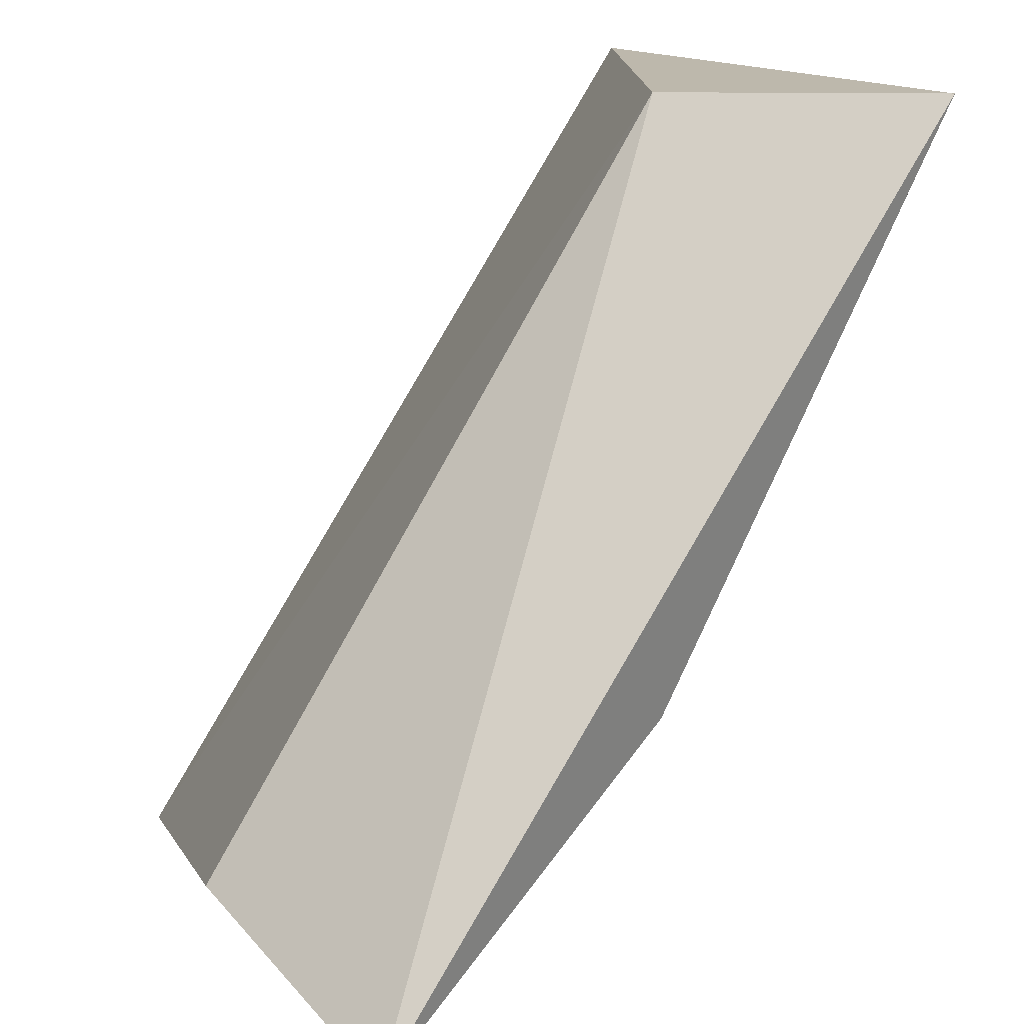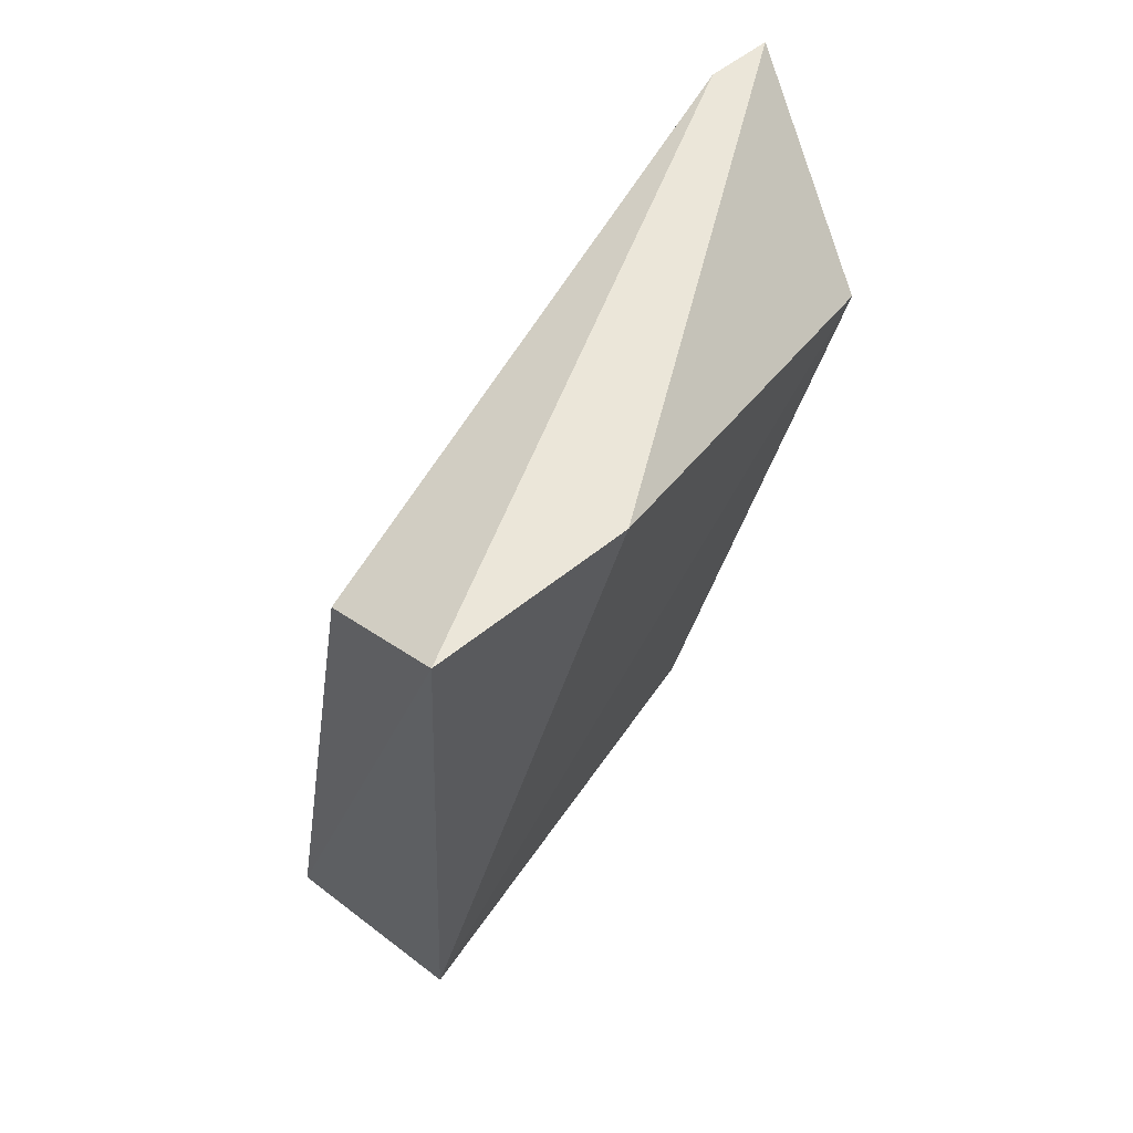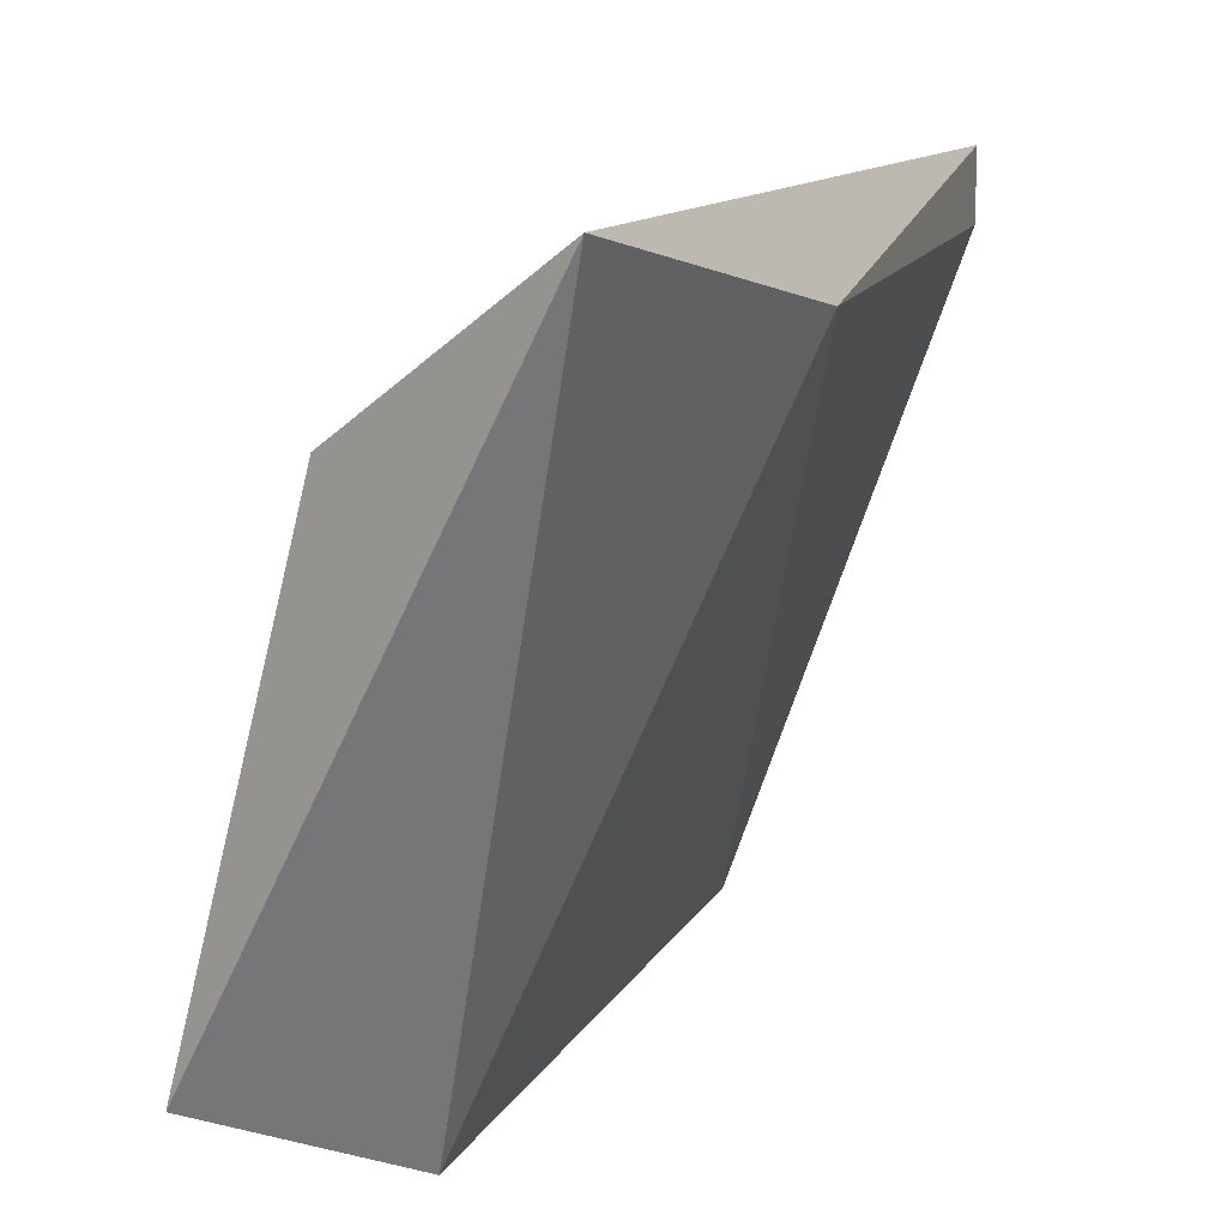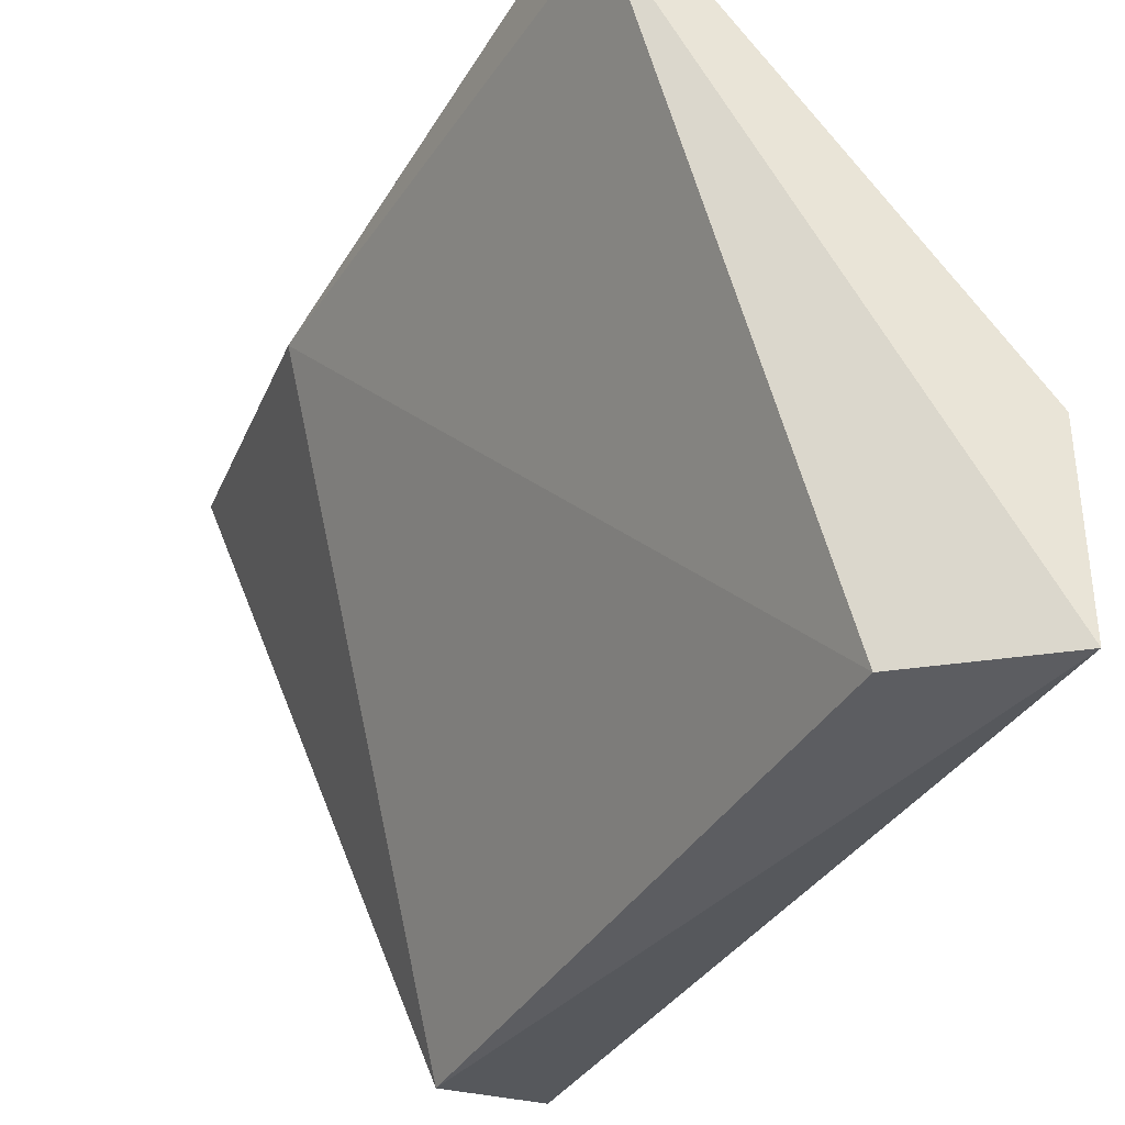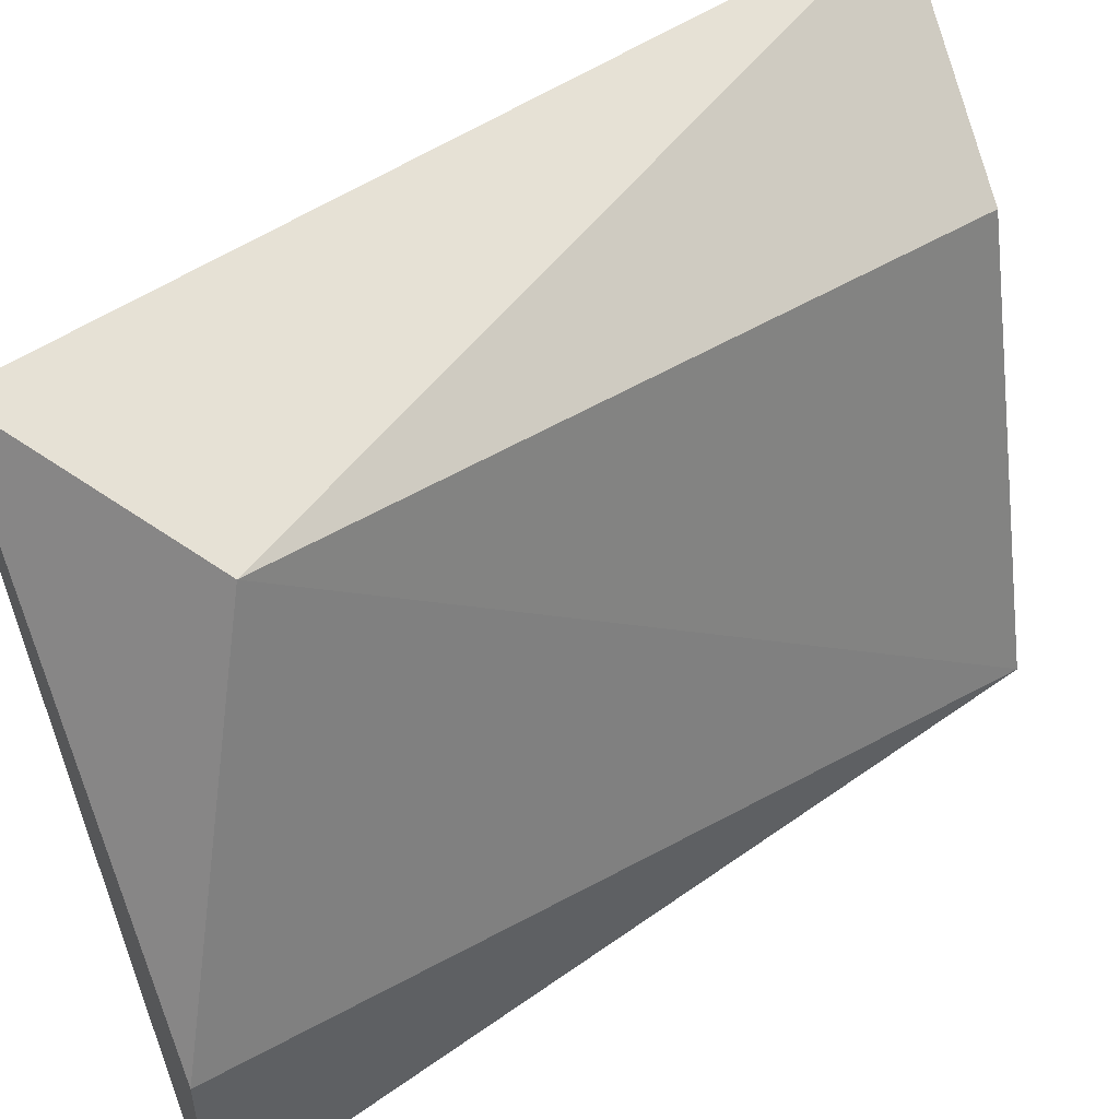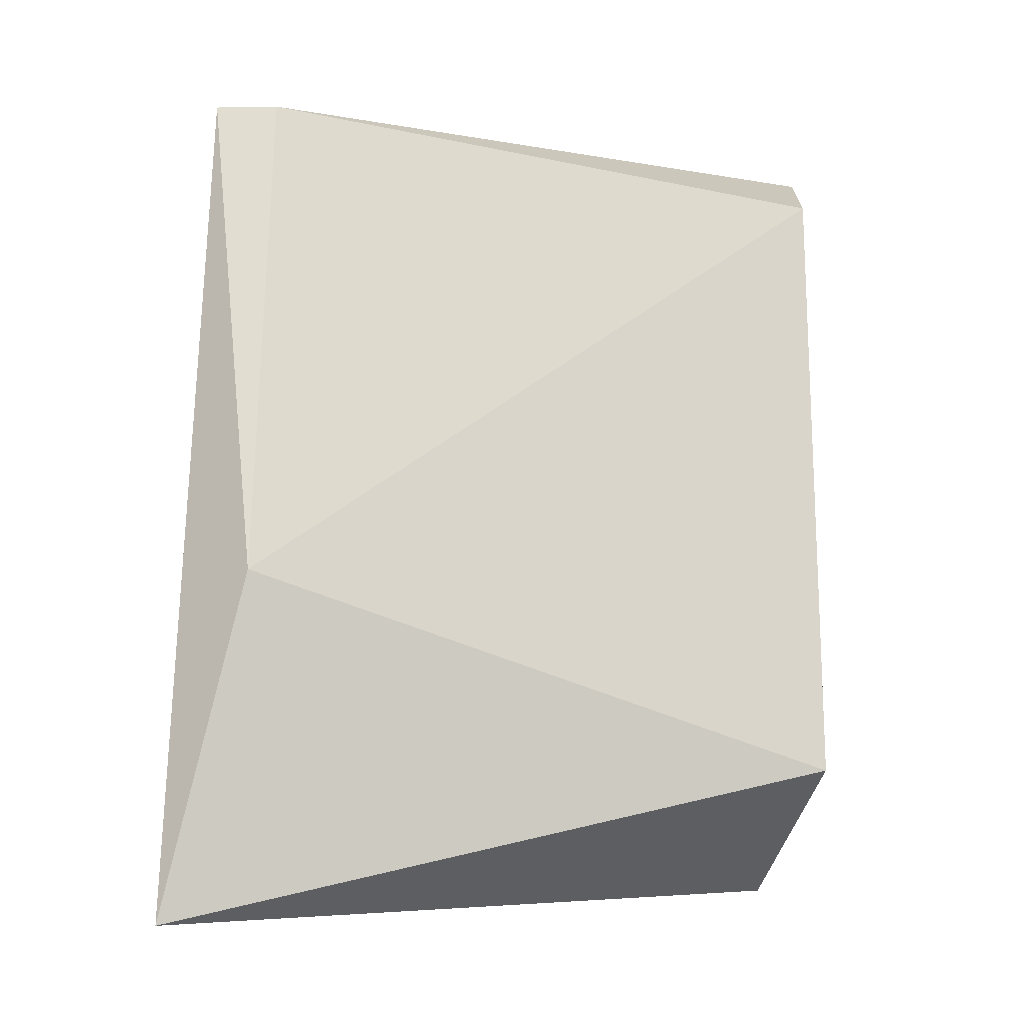
<metadata>
{"format":"obj","ext":"obj","renderer":"f3d","projection":"perspective","resolution":1024,"background":"white","views":[{"elev":79.7,"azim":39.6,"up":"+Z"},{"elev":55.1,"azim":-130.8,"up":"+Y"},{"elev":13.1,"azim":30.2,"up":"+Z"},{"elev":-36.9,"azim":164.2,"up":"+Z"},{"elev":49.8,"azim":-117.3,"up":"+Z"},{"elev":-8.0,"azim":92.6,"up":"+Y"}]}
</metadata>
<code>
v -0.2647 -0.02405 0.05564
v -0.2492 0.04276 0.1019
v -0.2492 0.04276 0.09675
v -0.2381 -0.02575 0.1032
v -0.2647 0.03248 0.09675
v -0.2647 0.03762 0.0505
v -0.2544 -0.01377 0.0505
v -0.2749 0.04276 0.0505
v -0.2544 -0.02405 0.09161
v -0.239 0.001657 0.09675
v -0.2749 0.04276 0.06592
f 8 1 11
f 4 2 5
f 4 1 7
f 2 3 8
f 3 6 8
f 7 1 8
f 6 7 8
f 1 4 9
f 5 1 9
f 4 5 9
f 3 2 10
f 2 4 10
f 6 3 10
f 7 6 10
f 4 7 10
f 1 5 11
f 5 2 11
f 2 8 11

</code>
